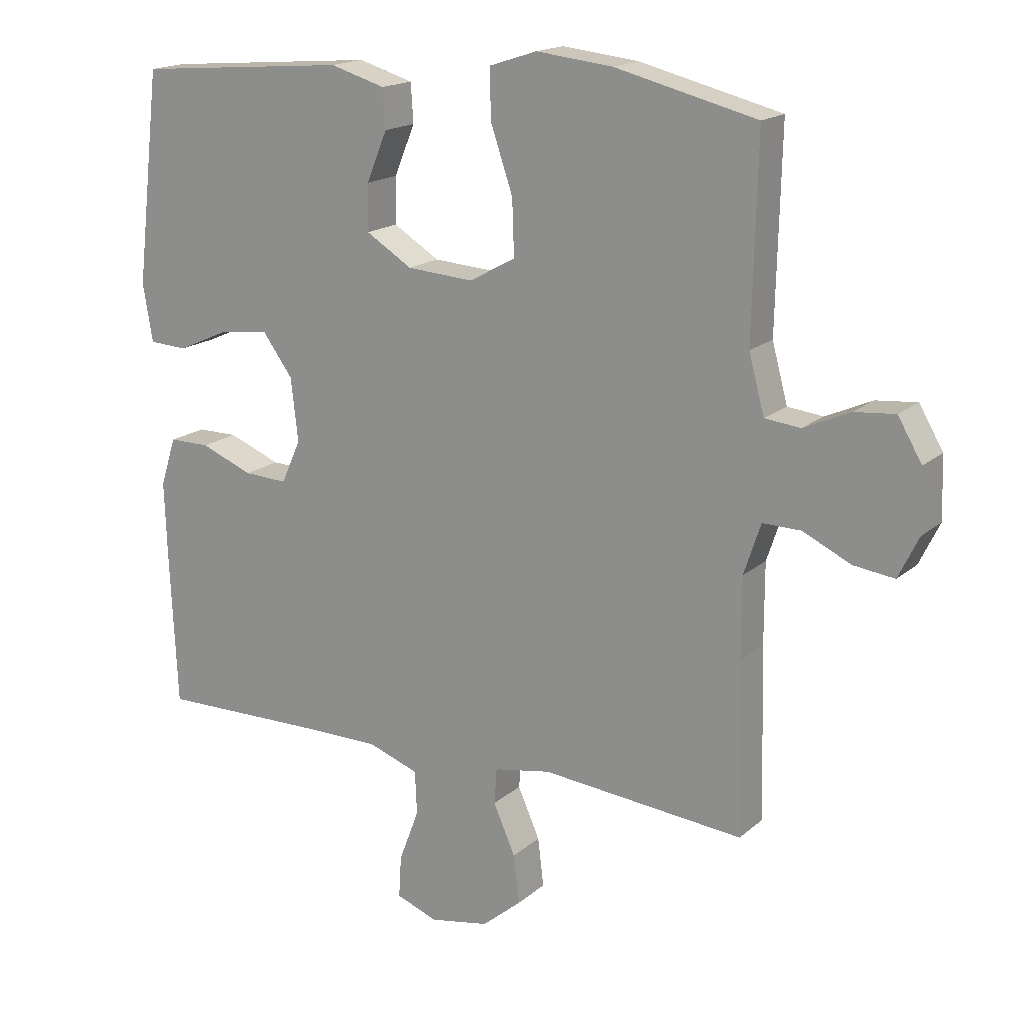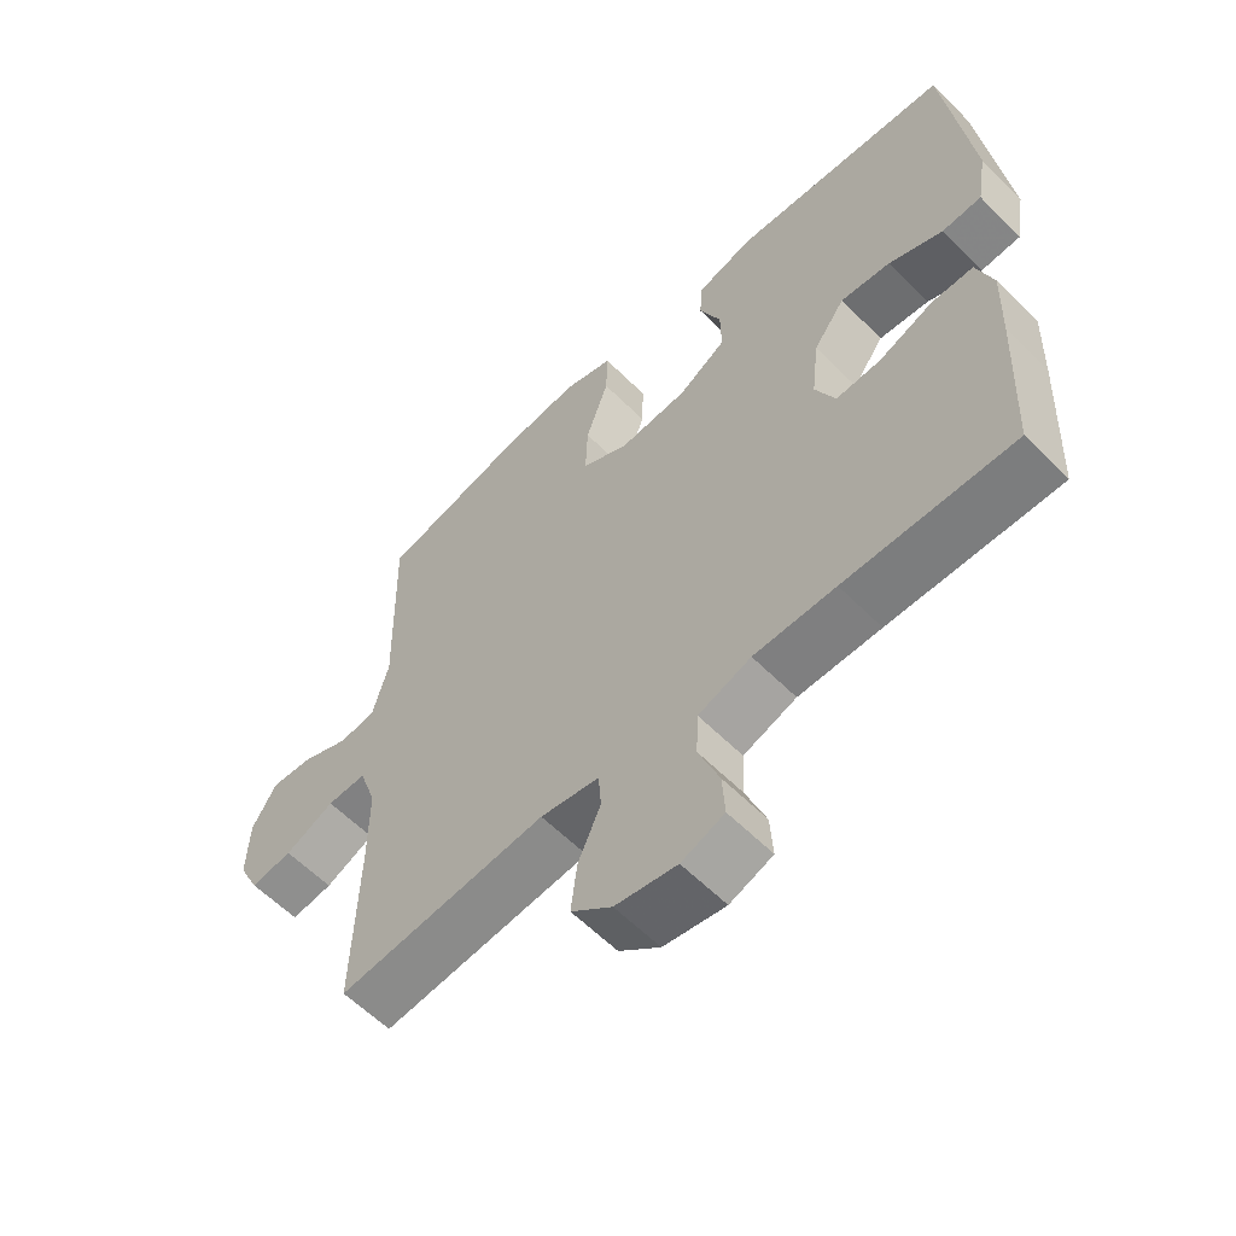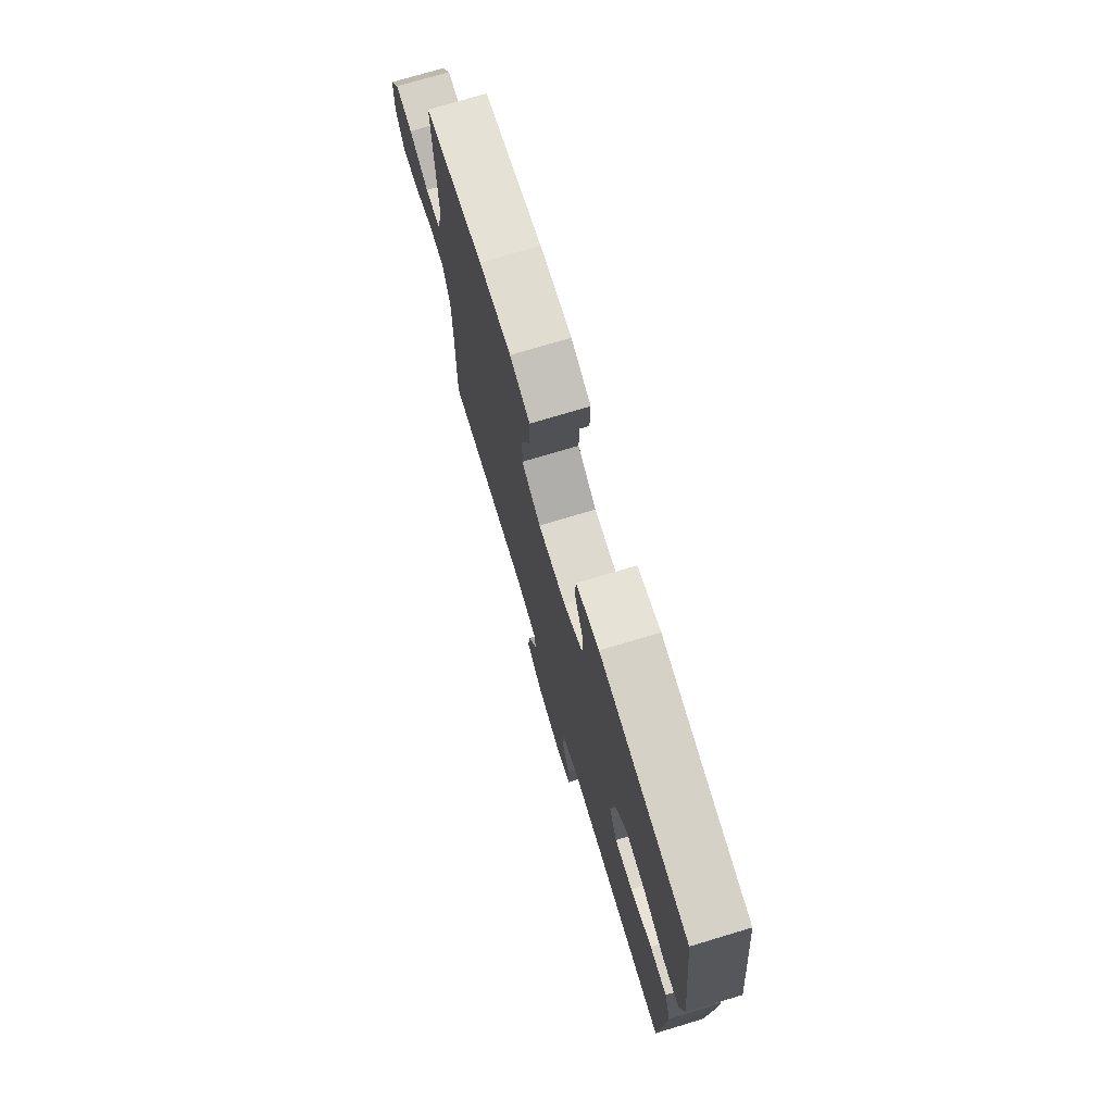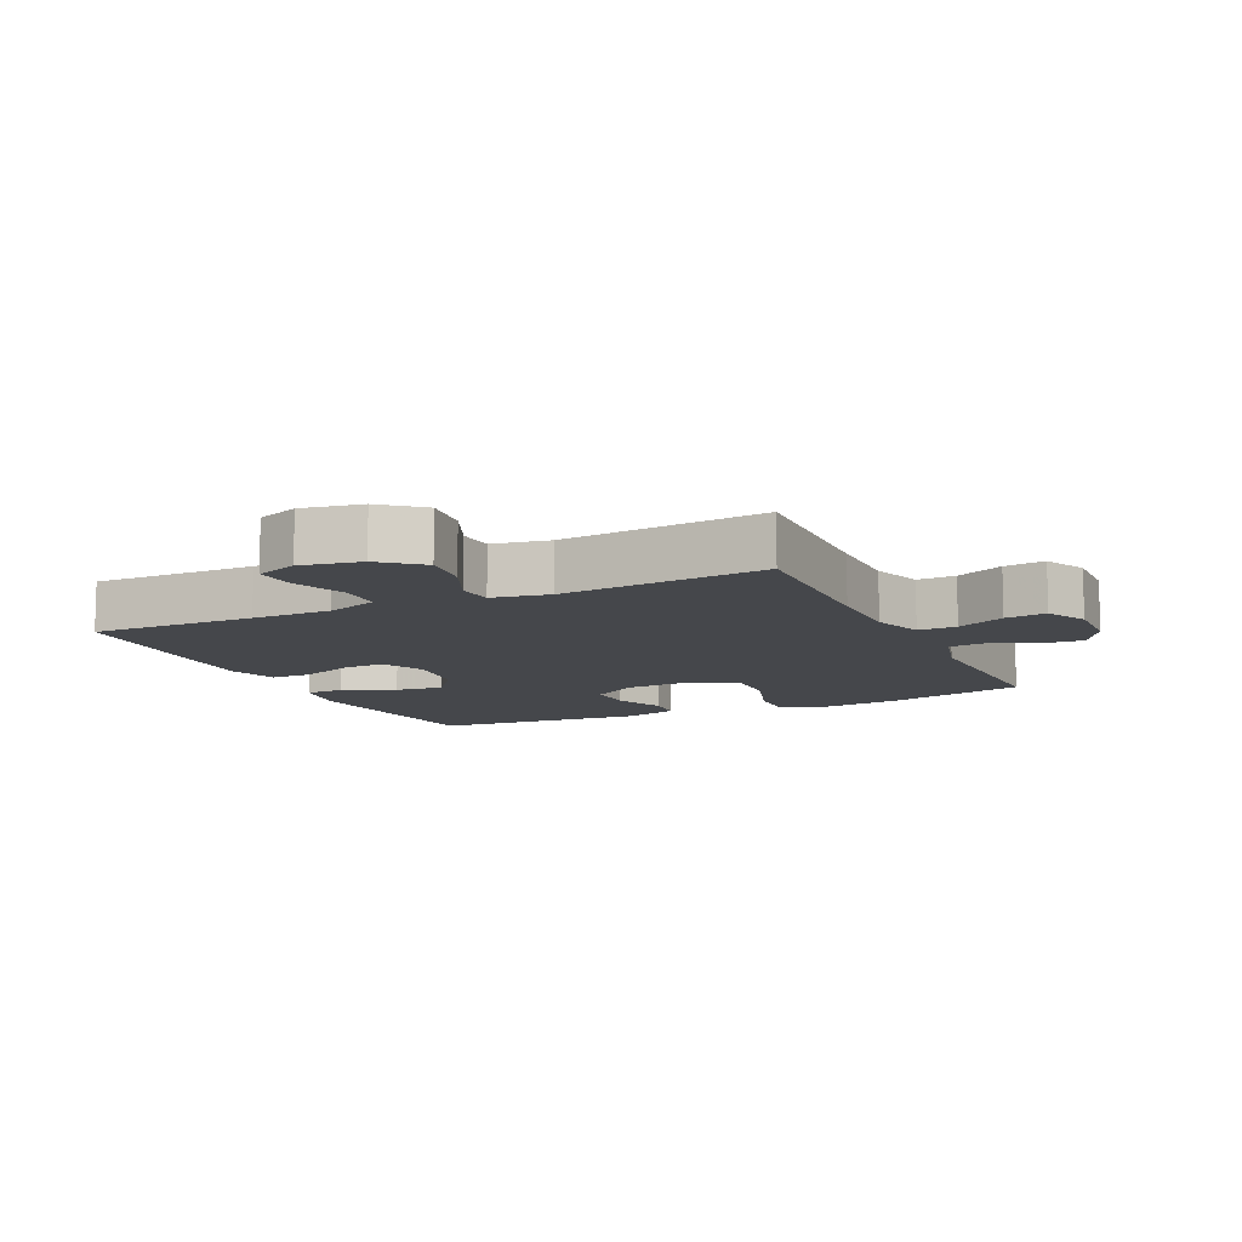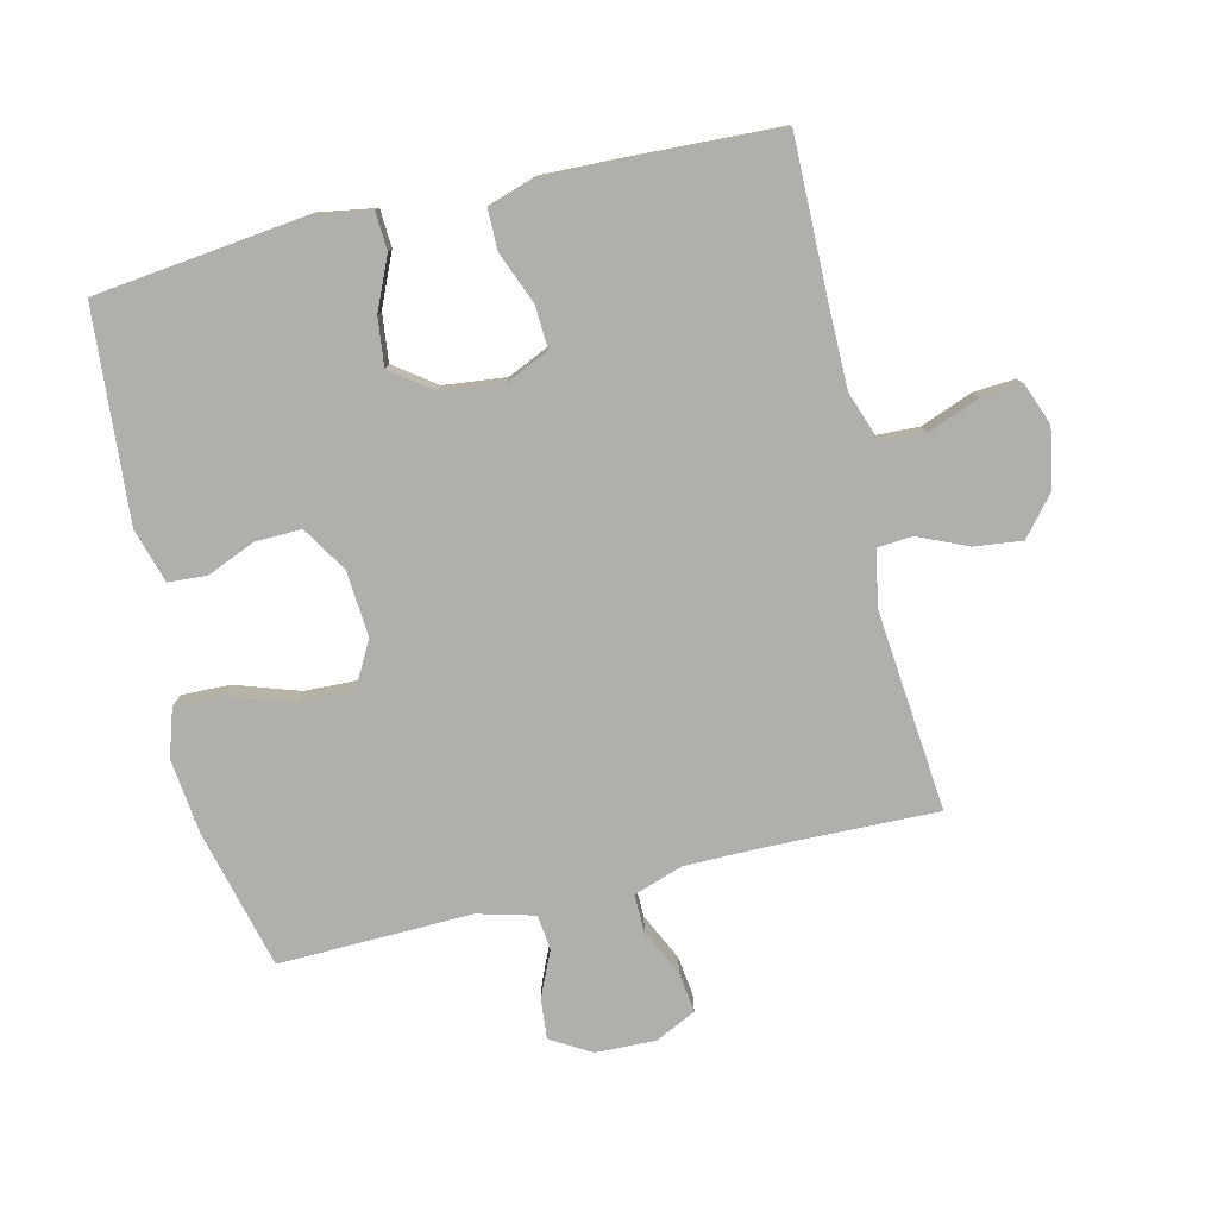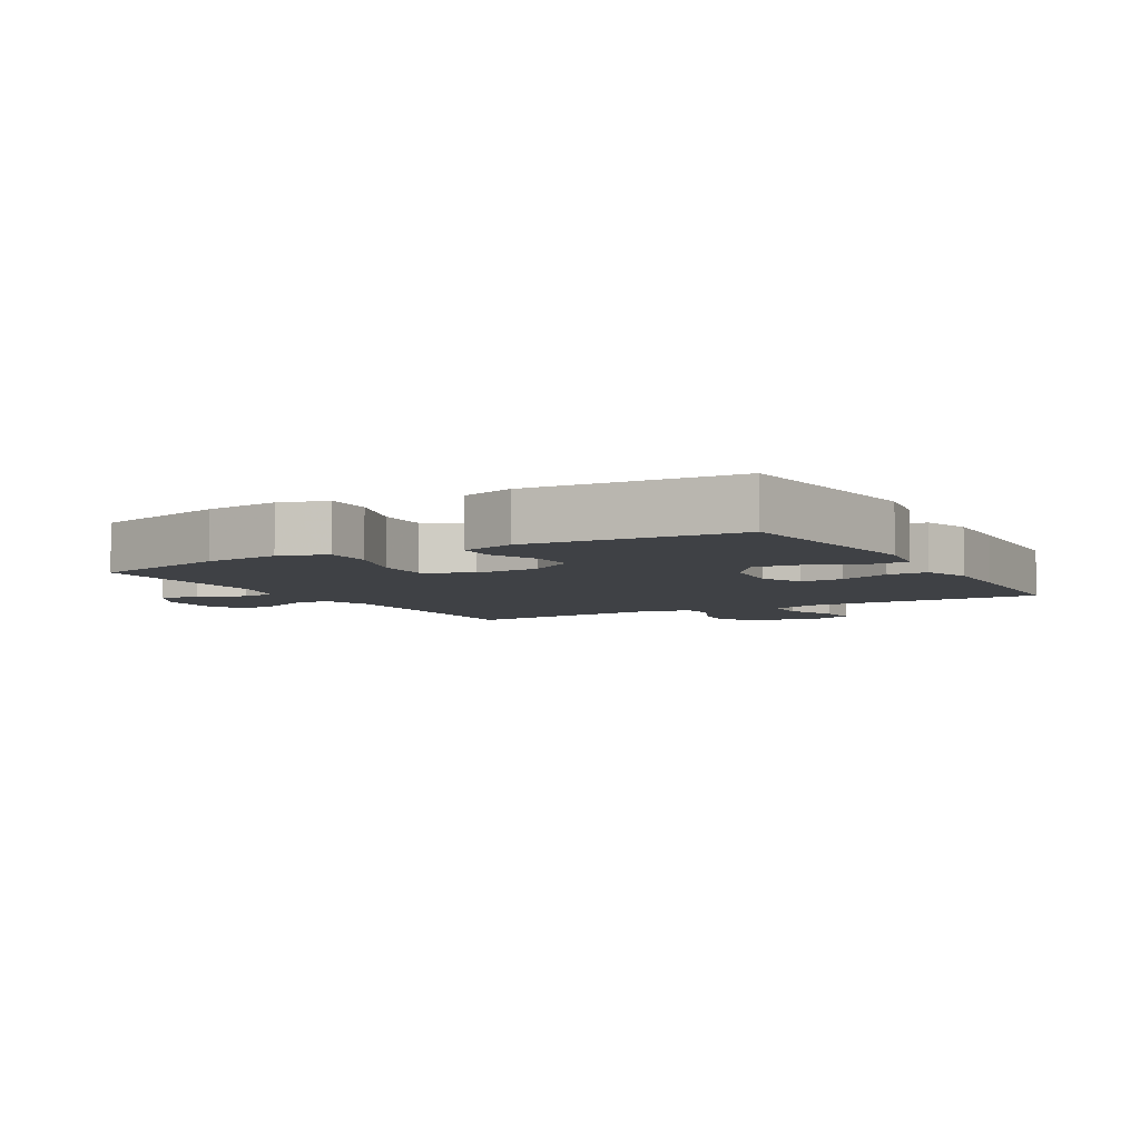
<metadata>
{"format":"obj","ext":"obj","renderer":"f3d","projection":"perspective","resolution":1024,"background":"white","views":[{"elev":17.2,"azim":-148.2,"up":"+Z"},{"elev":-59.7,"azim":44.4,"up":"+Z"},{"elev":74.8,"azim":73.3,"up":"+Z"},{"elev":-10.5,"azim":-154.8,"up":"+Y"},{"elev":-78.1,"azim":103.5,"up":"+Y"},{"elev":-5.6,"azim":30.0,"up":"+Y"}]}
</metadata>
<code>
v 0.5 0.07 0.5
v 0.538 0.07 0.172
v 0.523 0.07 0.083
v 0.464 0.07 0.08
v 0.383 0.07 0.116
v 0.308 0.07 0.125
v 0.261 0.07 0.061
v 0.25 0.07 -0.036
v 0.28 0.07 -0.103
v 0.347 0.07 -0.1
v 0.428 0.07 -0.068
v 0.491 0.07 -0.068
v 0.515 0.07 -0.143
v 0.511 0.07 -0.261
v 0.5 0.07 -0.5
v 0.248 0.07 -0.496
v 0.126 0.07 -0.496
v 0.047 0.07 -0.524
v 0.044 0.07 -0.591
v 0.075 0.07 -0.673
v 0.079 0.07 -0.738
v 0.015 0.07 -0.762
v -0.077 0.07 -0.745
v -0.138 0.07 -0.694
v -0.129 0.07 -0.619
v -0.095 0.07 -0.542
v -0.099 0.07 -0.487
v -0.187 0.07 -0.471
v -0.5 0.07 -0.5
v -0.493 0.07 -0.237
v -0.493 0.07 -0.114
v -0.519 0.07 -0.036
v -0.578 0.07 -0.037
v -0.652 0.07 -0.072
v -0.715 0.07 -0.08
v -0.746 0.07 -0.016
v -0.743 0.07 0.078
v -0.706 0.07 0.141
v -0.643 0.07 0.135
v -0.572 0.07 0.103
v -0.517 0.07 0.109
v -0.493 0.07 0.198
v -0.5 0.07 0.5
v -0.282 0.07 0.554
v -0.164 0.07 0.567
v -0.09 0.07 0.543
v -0.092 0.07 0.467
v -0.126 0.07 0.367
v -0.129 0.07 0.282
v -0.058 0.07 0.243
v 0.045 0.07 0.25
v 0.116 0.07 0.294
v 0.115 0.07 0.365
v 0.083 0.07 0.442
v 0.087 0.07 0.502
v 0.172 0.07 0.527
v 0.5 0 0.5
v 0.538 0 0.172
v 0.523 0 0.083
v 0.464 0 0.08
v 0.383 0 0.116
v 0.308 0 0.125
v 0.261 0 0.061
v 0.25 0 -0.036
v 0.28 0 -0.103
v 0.347 0 -0.1
v 0.428 0 -0.068
v 0.491 0 -0.068
v 0.515 0 -0.143
v 0.511 0 -0.261
v 0.5 0 -0.5
v 0.248 0 -0.496
v 0.126 0 -0.496
v 0.047 0 -0.524
v 0.044 0 -0.591
v 0.075 0 -0.673
v 0.079 0 -0.738
v 0.015 0 -0.762
v -0.077 0 -0.745
v -0.138 0 -0.694
v -0.129 0 -0.619
v -0.095 0 -0.542
v -0.099 0 -0.487
v -0.187 0 -0.471
v -0.5 0 -0.5
v -0.493 0 -0.237
v -0.493 0 -0.114
v -0.519 0 -0.036
v -0.578 0 -0.037
v -0.652 0 -0.072
v -0.715 0 -0.08
v -0.746 0 -0.016
v -0.743 0 0.078
v -0.706 0 0.141
v -0.643 0 0.135
v -0.572 0 0.103
v -0.517 0 0.109
v -0.493 0 0.198
v -0.5 0 0.5
v -0.282 0 0.554
v -0.164 0 0.567
v -0.09 0 0.543
v -0.092 0 0.467
v -0.126 0 0.367
v -0.129 0 0.282
v -0.058 0 0.243
v 0.045 0 0.25
v 0.116 0 0.294
v 0.115 0 0.365
v 0.083 0 0.442
v 0.087 0 0.502
v 0.172 0 0.527
f 53 54 55 56
f 52 53 56 1
f 51 52 1 2
f 50 51 2 3
f 45 46 47 48
f 45 48 49
f 42 43 44 45
f 41 42 45 49
f 37 38 39 40
f 37 40 41
f 36 37 41
f 33 34 35 36
f 32 33 36 41
f 31 32 41 49
f 28 29 30
f 27 28 30 31
f 23 24 25 26
f 23 26 27
f 22 23 27
f 19 20 21 22
f 18 19 22 27
f 17 18 27 31
f 13 14 15 16
f 10 11 12 13
f 9 10 13 16
f 8 9 16 17
f 3 4 5
f 50 3 5
f 50 5 6
f 17 31 49 50
f 7 8 17 50
f 6 7 50
f 112 111 110 109
f 57 112 109 108
f 58 57 108 107
f 59 58 107 106
f 104 103 102 101
f 105 104 101
f 101 100 99 98
f 105 101 98 97
f 96 95 94 93
f 97 96 93
f 97 93 92
f 92 91 90 89
f 97 92 89 88
f 105 97 88 87
f 86 85 84
f 87 86 84 83
f 82 81 80 79
f 83 82 79
f 83 79 78
f 78 77 76 75
f 83 78 75 74
f 87 83 74 73
f 72 71 70 69
f 69 68 67 66
f 72 69 66 65
f 73 72 65 64
f 61 60 59
f 61 59 106
f 62 61 106
f 106 105 87 73
f 106 73 64 63
f 106 63 62
f 1 57 58 2
f 2 58 59 3
f 3 59 60 4
f 4 60 61 5
f 5 61 62 6
f 6 62 63 7
f 7 63 64 8
f 8 64 65 9
f 9 65 66 10
f 10 66 67 11
f 11 67 68 12
f 12 68 69 13
f 13 69 70 14
f 14 70 71 15
f 15 71 72 16
f 16 72 73 17
f 17 73 74 18
f 18 74 75 19
f 19 75 76 20
f 20 76 77 21
f 21 77 78 22
f 22 78 79 23
f 23 79 80 24
f 24 80 81 25
f 25 81 82 26
f 26 82 83 27
f 27 83 84 28
f 28 84 85 29
f 29 85 86 30
f 30 86 87 31
f 31 87 88 32
f 32 88 89 33
f 33 89 90 34
f 34 90 91 35
f 35 91 92 36
f 36 92 93 37
f 37 93 94 38
f 38 94 95 39
f 39 95 96 40
f 40 96 97 41
f 41 97 98 42
f 42 98 99 43
f 43 99 100 44
f 44 100 101 45
f 45 101 102 46
f 46 102 103 47
f 47 103 104 48
f 48 104 105 49
f 49 105 106 50
f 50 106 107 51
f 51 107 108 52
f 52 108 109 53
f 53 109 110 54
f 54 110 111 55
f 55 111 112 56
f 56 112 57 1

</code>
